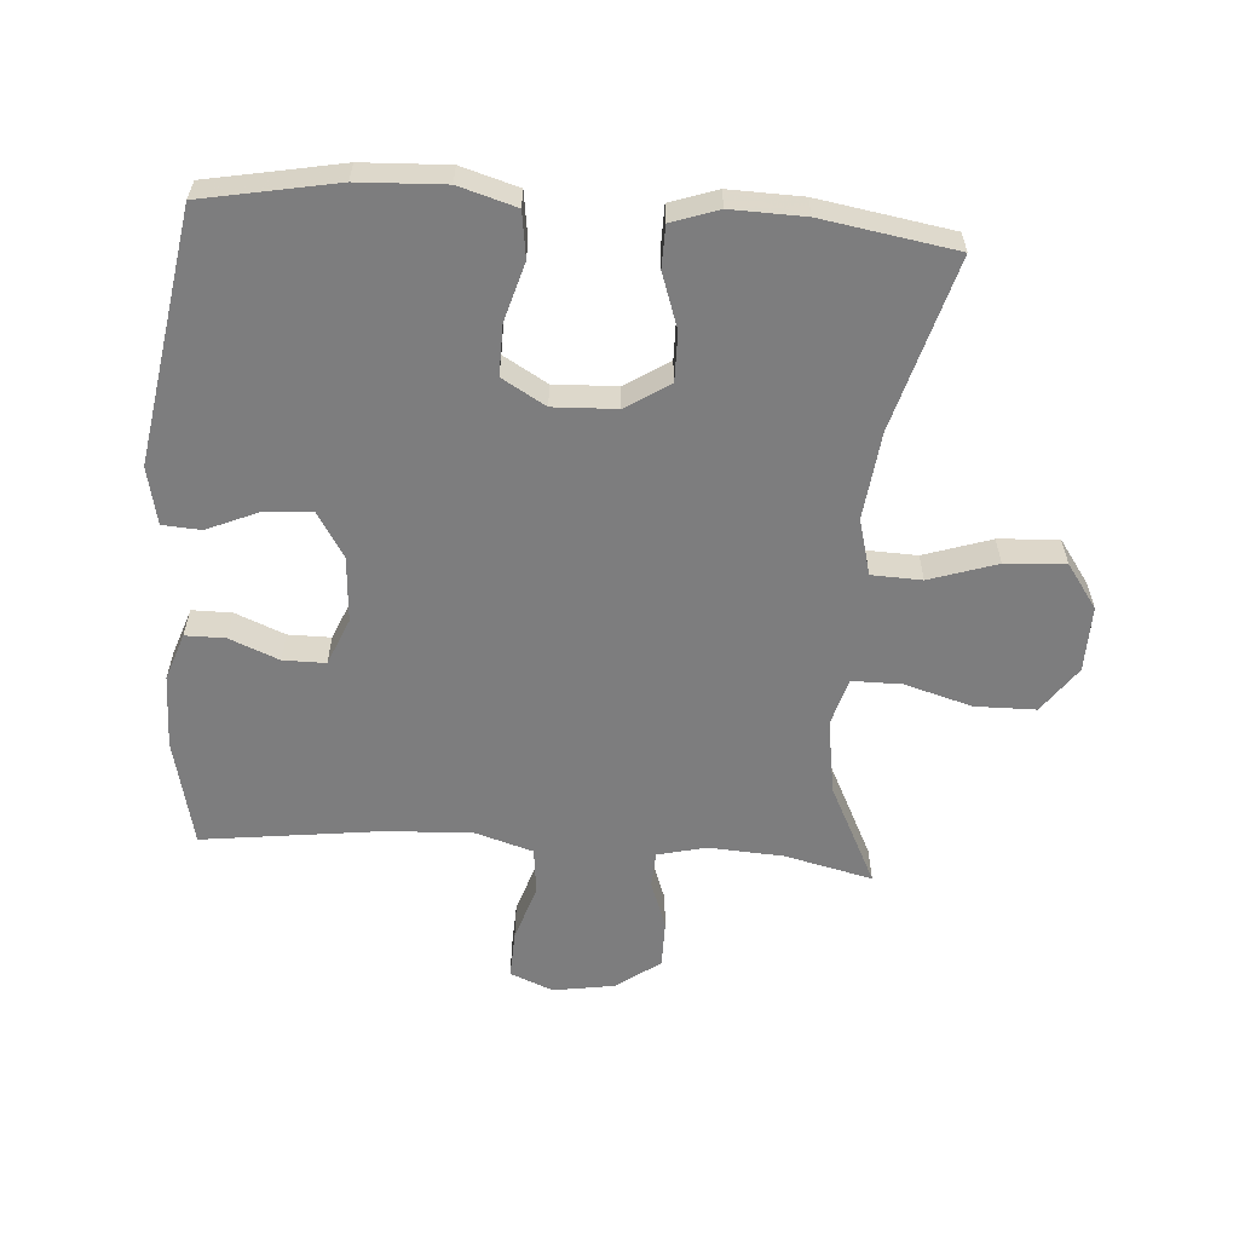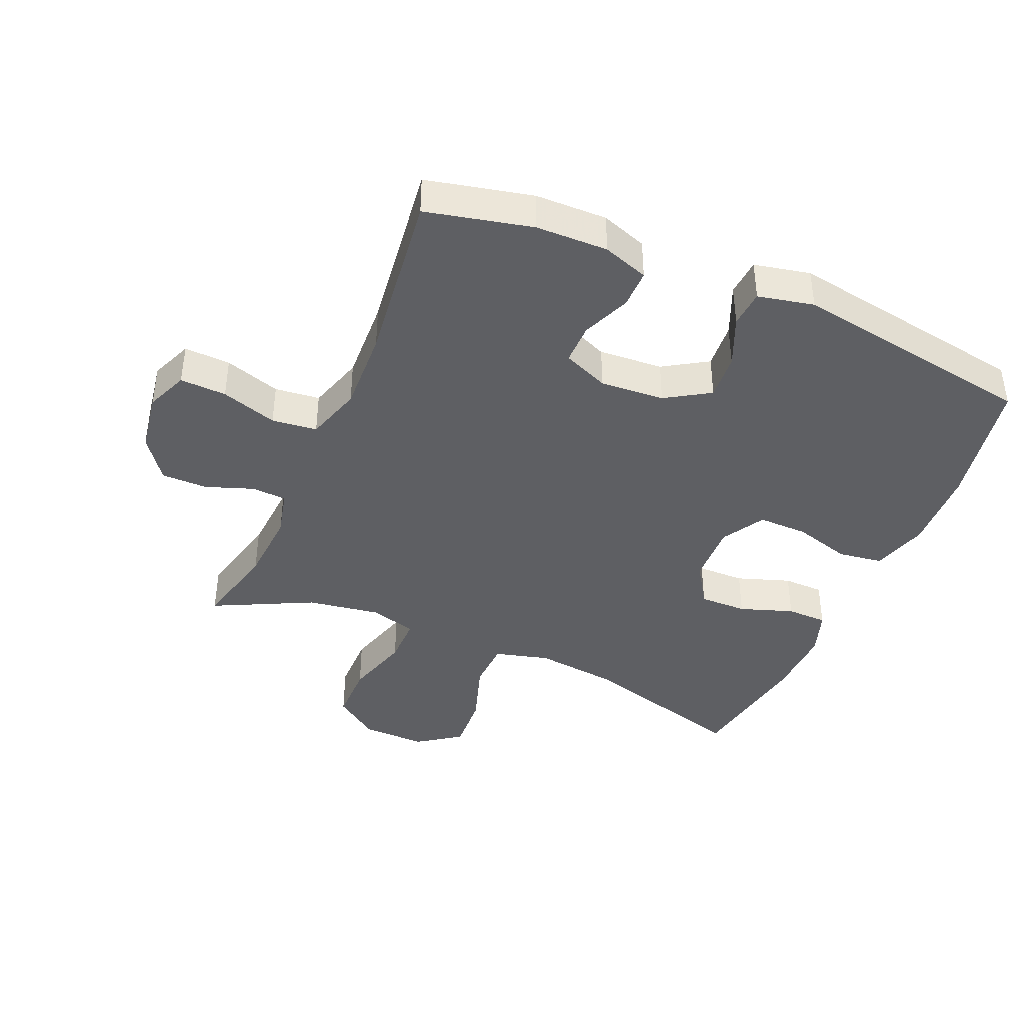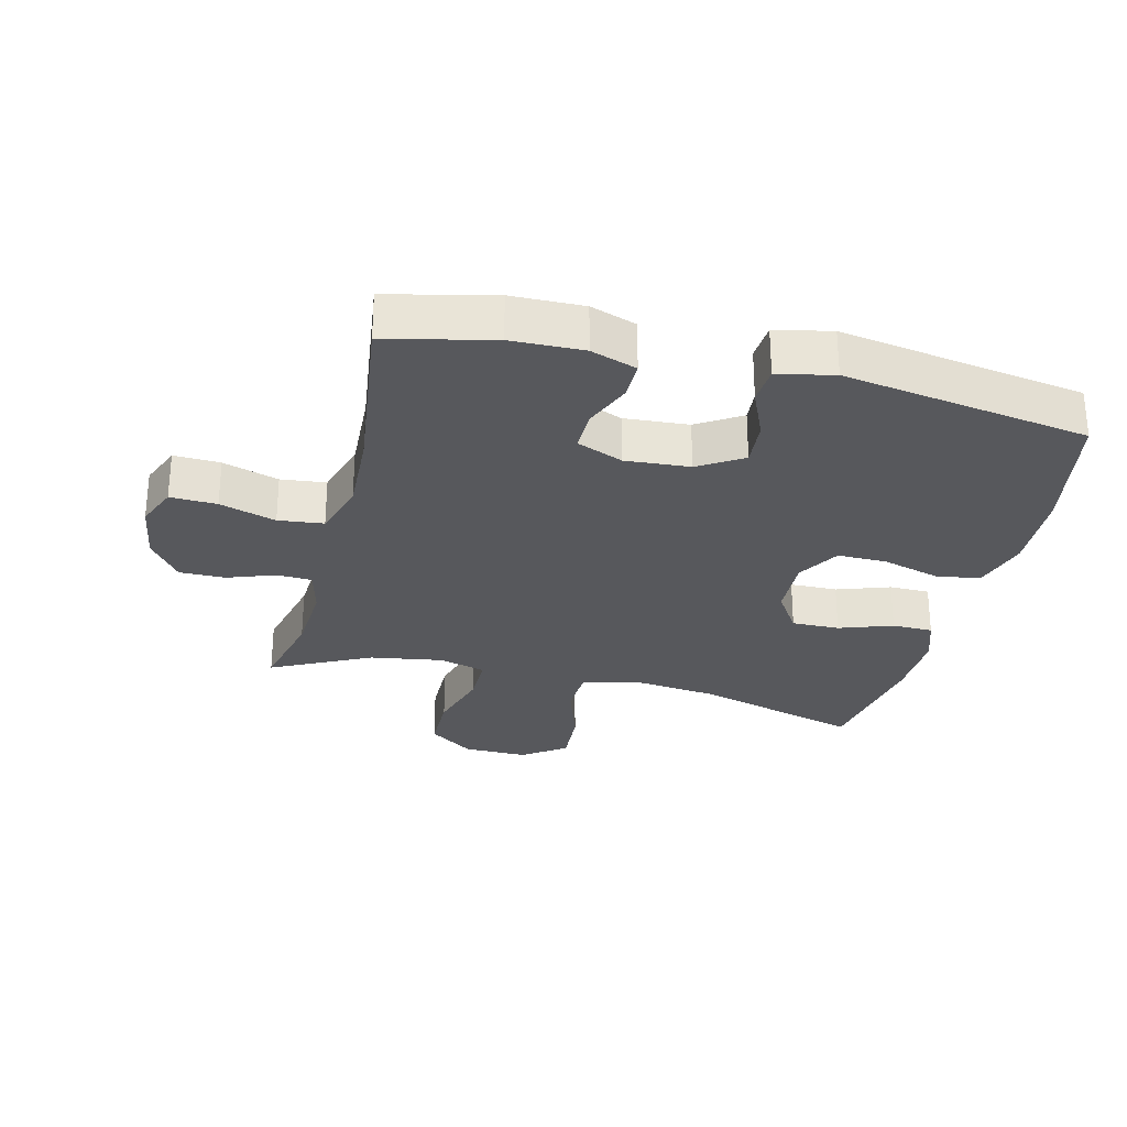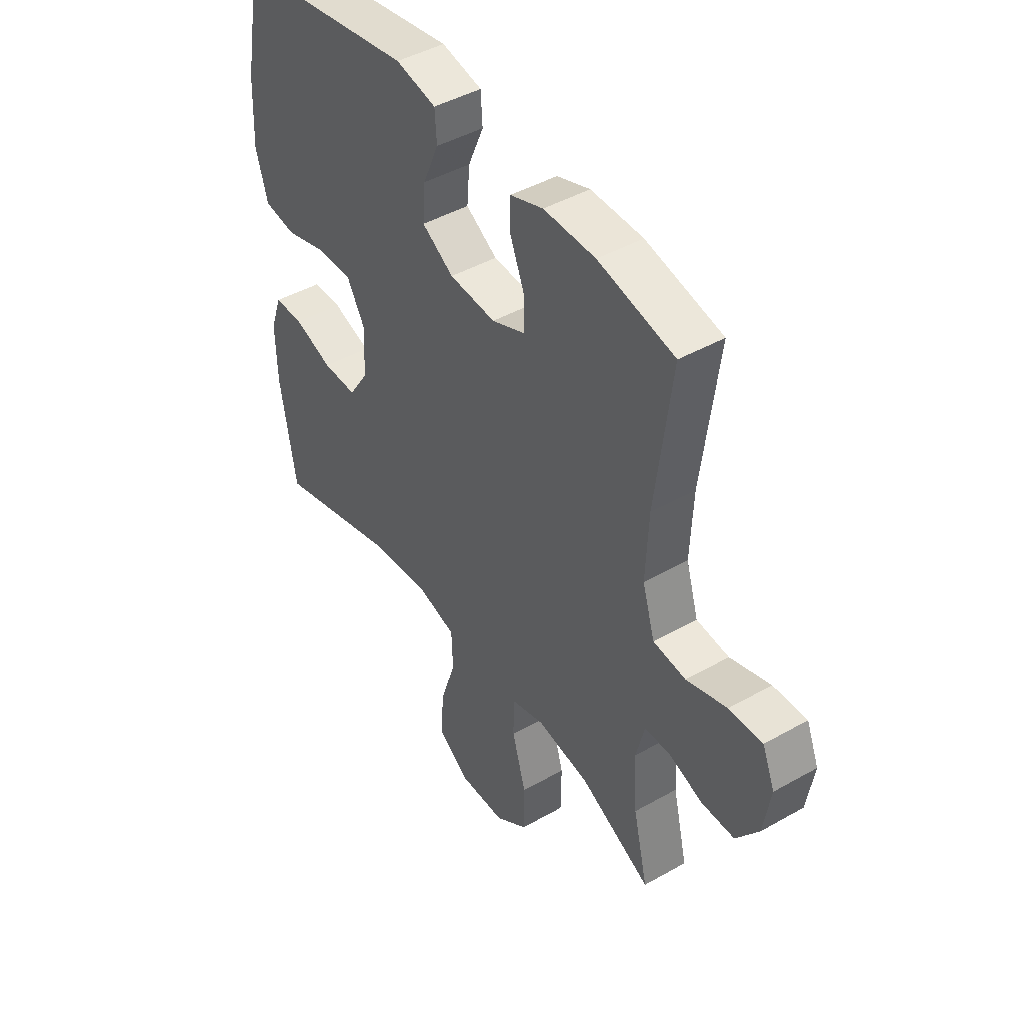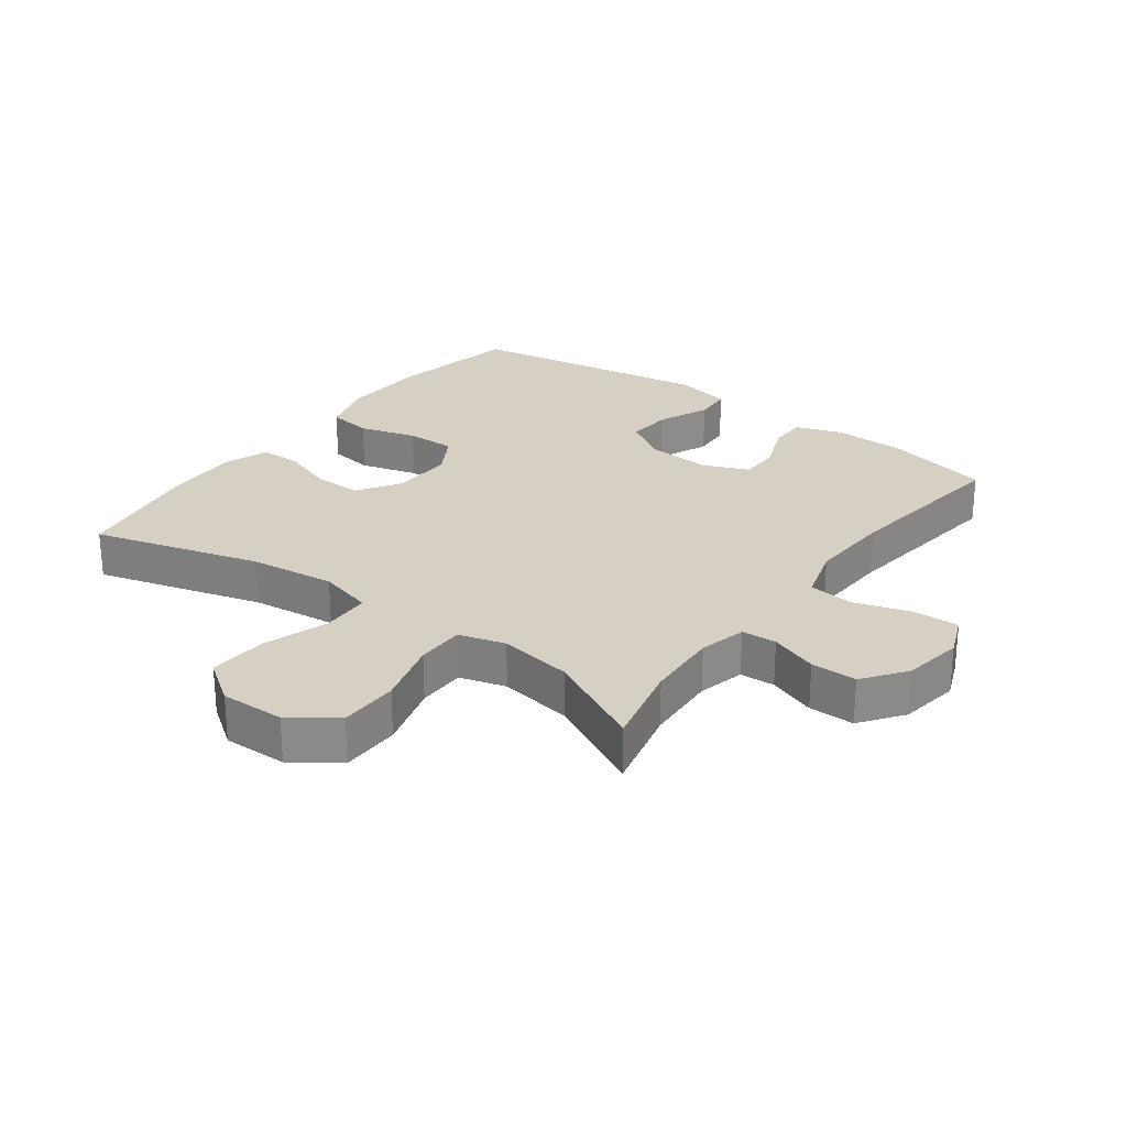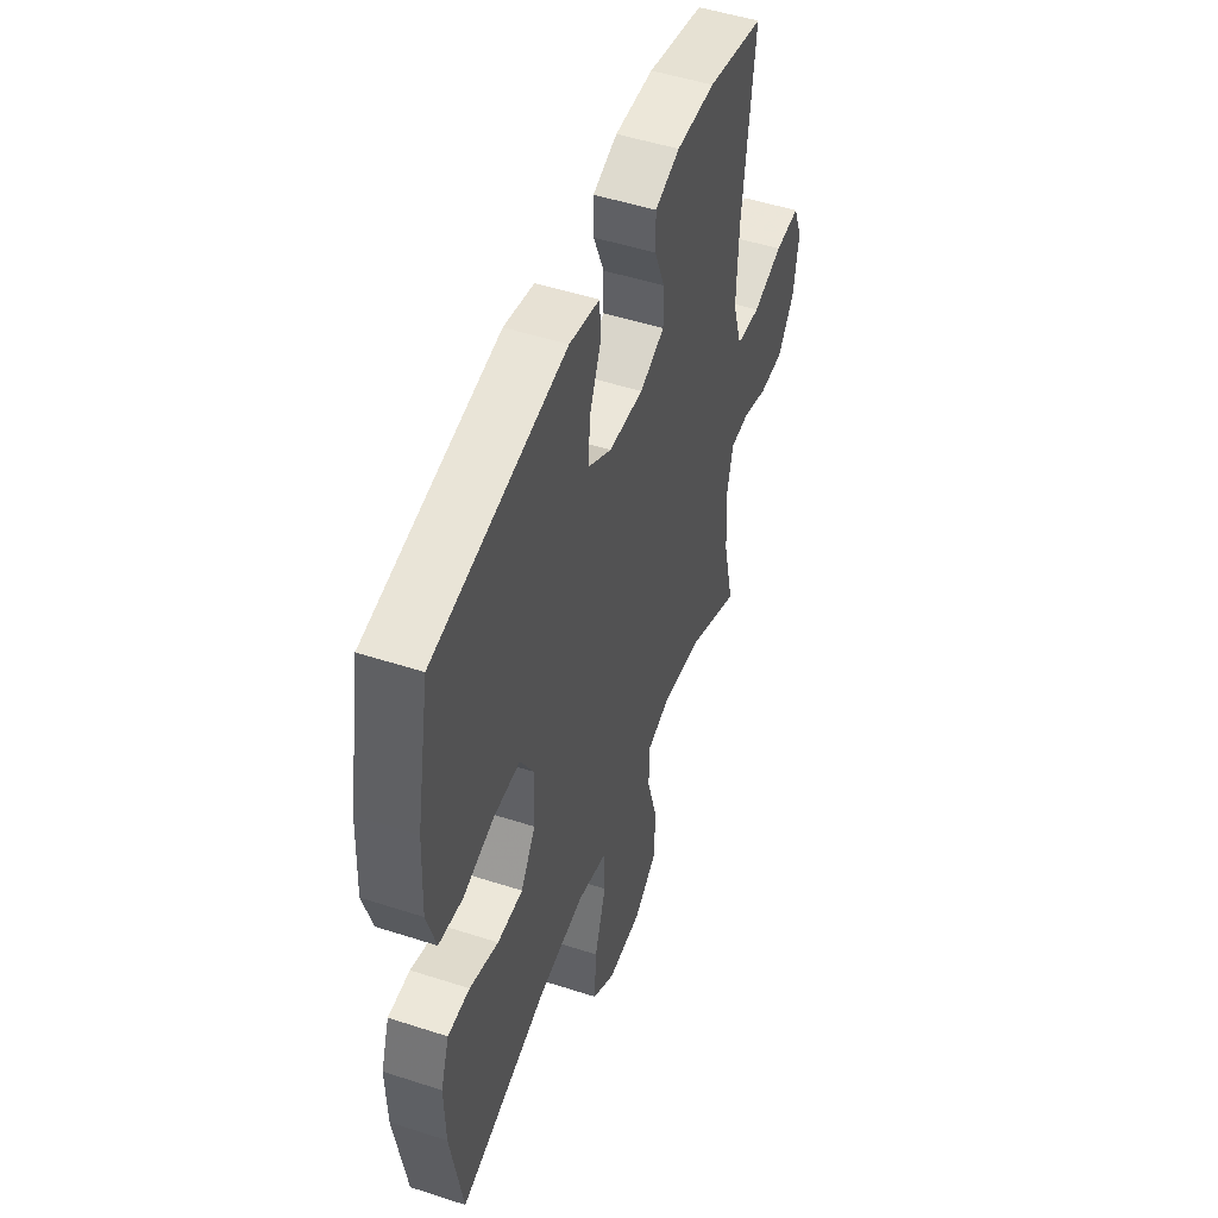
<metadata>
{"format":"obj","ext":"obj","renderer":"f3d","projection":"perspective","resolution":1024,"background":"white","views":[{"elev":-59.2,"azim":85.9,"up":"+Y"},{"elev":-40.8,"azim":-23.3,"up":"+Y"},{"elev":-28.4,"azim":-13.8,"up":"+Y"},{"elev":44.5,"azim":-123.5,"up":"+Z"},{"elev":26.3,"azim":-143.4,"up":"+Y"},{"elev":49.9,"azim":109.7,"up":"+Z"}]}
</metadata>
<code>
v -0.5 0.07 0.5
v -0.334 0.07 0.538
v -0.221 0.07 0.54
v -0.149 0.07 0.515
v -0.149 0.07 0.454
v -0.18 0.07 0.378
v -0.18 0.07 0.313
v -0.108 0.07 0.283
v -0.007 0.07 0.29
v 0.062 0.07 0.333
v 0.056 0.07 0.406
v 0.022 0.07 0.485
v 0.026 0.07 0.544
v 0.114 0.07 0.563
v 0.5 0.07 0.5
v 0.539 0.07 0.295
v 0.545 0.07 0.163
v 0.519 0.07 0.075
v 0.449 0.07 0.065
v 0.359 0.07 0.091
v 0.281 0.07 0.092
v 0.242 0.07 0.025
v 0.246 0.07 -0.072
v 0.289 0.07 -0.139
v 0.364 0.07 -0.138
v 0.448 0.07 -0.109
v 0.512 0.07 -0.11
v 0.537 0.07 -0.182
v 0.534 0.07 -0.295
v 0.5 0.07 -0.5
v 0.237 0.07 -0.425
v 0.103 0.07 -0.409
v 0.017 0.07 -0.432
v 0.014 0.07 -0.509
v 0.048 0.07 -0.612
v 0.054 0.07 -0.704
v -0.014 0.07 -0.752
v -0.115 0.07 -0.75
v -0.186 0.07 -0.699
v -0.187 0.07 -0.606
v -0.157 0.07 -0.502
v -0.157 0.07 -0.426
v -0.23 0.07 -0.405
v -0.345 0.07 -0.423
v -0.5 0.07 -0.5
v -0.468 0.07 -0.365
v -0.461 0.07 -0.25
v -0.479 0.07 -0.176
v -0.534 0.07 -0.173
v -0.609 0.07 -0.2
v -0.681 0.07 -0.2
v -0.73 0.07 -0.133
v -0.745 0.07 -0.038
v -0.718 0.07 0.028
v -0.645 0.07 0.025
v -0.557 0.07 -0.003
v -0.486 0.07 0.005
v -0.459 0.07 0.093
v -0.465 0.07 0.224
v -0.5 0 0.5
v -0.334 0 0.538
v -0.221 0 0.54
v -0.149 0 0.515
v -0.149 0 0.454
v -0.18 0 0.378
v -0.18 0 0.313
v -0.108 0 0.283
v -0.007 0 0.29
v 0.062 0 0.333
v 0.056 0 0.406
v 0.022 0 0.485
v 0.026 0 0.544
v 0.114 0 0.563
v 0.5 0 0.5
v 0.539 0 0.295
v 0.545 0 0.163
v 0.519 0 0.075
v 0.449 0 0.065
v 0.359 0 0.091
v 0.281 0 0.092
v 0.242 0 0.025
v 0.246 0 -0.072
v 0.289 0 -0.139
v 0.364 0 -0.138
v 0.448 0 -0.109
v 0.512 0 -0.11
v 0.537 0 -0.182
v 0.534 0 -0.295
v 0.5 0 -0.5
v 0.237 0 -0.425
v 0.103 0 -0.409
v 0.017 0 -0.432
v 0.014 0 -0.509
v 0.048 0 -0.612
v 0.054 0 -0.704
v -0.014 0 -0.752
v -0.115 0 -0.75
v -0.186 0 -0.699
v -0.187 0 -0.606
v -0.157 0 -0.502
v -0.157 0 -0.426
v -0.23 0 -0.405
v -0.345 0 -0.423
v -0.5 0 -0.5
v -0.468 0 -0.365
v -0.461 0 -0.25
v -0.479 0 -0.176
v -0.534 0 -0.173
v -0.609 0 -0.2
v -0.681 0 -0.2
v -0.73 0 -0.133
v -0.745 0 -0.038
v -0.718 0 0.028
v -0.645 0 0.025
v -0.557 0 -0.003
v -0.486 0 0.005
v -0.459 0 0.093
v -0.465 0 0.224
f 53 54 55 56
f 53 56 57
f 52 53 57
f 49 50 51 52
f 48 49 52 57
f 47 48 57 58
f 44 45 46
f 43 44 46 47
f 42 43 47 58
f 38 39 40 41
f 38 41 42
f 37 38 42
f 34 35 36 37
f 33 34 37 42
f 32 33 42 58
f 28 29 30 31
f 25 26 27 28
f 24 25 28 31
f 23 24 31 32
f 17 18 19 20
f 17 20 21
f 16 17 21
f 15 16 21
f 14 15 21 22
f 11 12 13 14
f 10 11 14 22
f 3 4 5 6
f 3 6 7
f 59 1 2 3
f 59 3 7
f 58 59 7 8
f 32 58 8 9
f 22 23 32
f 9 10 22 32
f 115 114 113 112
f 116 115 112
f 116 112 111
f 111 110 109 108
f 116 111 108 107
f 117 116 107 106
f 105 104 103
f 106 105 103 102
f 117 106 102 101
f 100 99 98 97
f 101 100 97
f 101 97 96
f 96 95 94 93
f 101 96 93 92
f 117 101 92 91
f 90 89 88 87
f 87 86 85 84
f 90 87 84 83
f 91 90 83 82
f 79 78 77 76
f 80 79 76
f 80 76 75
f 80 75 74
f 81 80 74 73
f 73 72 71 70
f 81 73 70 69
f 65 64 63 62
f 66 65 62
f 62 61 60 118
f 66 62 118
f 67 66 118 117
f 68 67 117 91
f 91 82 81
f 91 81 69 68
f 1 60 61 2
f 2 61 62 3
f 3 62 63 4
f 4 63 64 5
f 5 64 65 6
f 6 65 66 7
f 7 66 67 8
f 8 67 68 9
f 9 68 69 10
f 10 69 70 11
f 11 70 71 12
f 12 71 72 13
f 13 72 73 14
f 14 73 74 15
f 15 74 75 16
f 16 75 76 17
f 17 76 77 18
f 18 77 78 19
f 19 78 79 20
f 20 79 80 21
f 21 80 81 22
f 22 81 82 23
f 23 82 83 24
f 24 83 84 25
f 25 84 85 26
f 26 85 86 27
f 27 86 87 28
f 28 87 88 29
f 29 88 89 30
f 30 89 90 31
f 31 90 91 32
f 32 91 92 33
f 33 92 93 34
f 34 93 94 35
f 35 94 95 36
f 36 95 96 37
f 37 96 97 38
f 38 97 98 39
f 39 98 99 40
f 40 99 100 41
f 41 100 101 42
f 42 101 102 43
f 43 102 103 44
f 44 103 104 45
f 45 104 105 46
f 46 105 106 47
f 47 106 107 48
f 48 107 108 49
f 49 108 109 50
f 50 109 110 51
f 51 110 111 52
f 52 111 112 53
f 53 112 113 54
f 54 113 114 55
f 55 114 115 56
f 56 115 116 57
f 57 116 117 58
f 58 117 118 59
f 59 118 60 1

</code>
